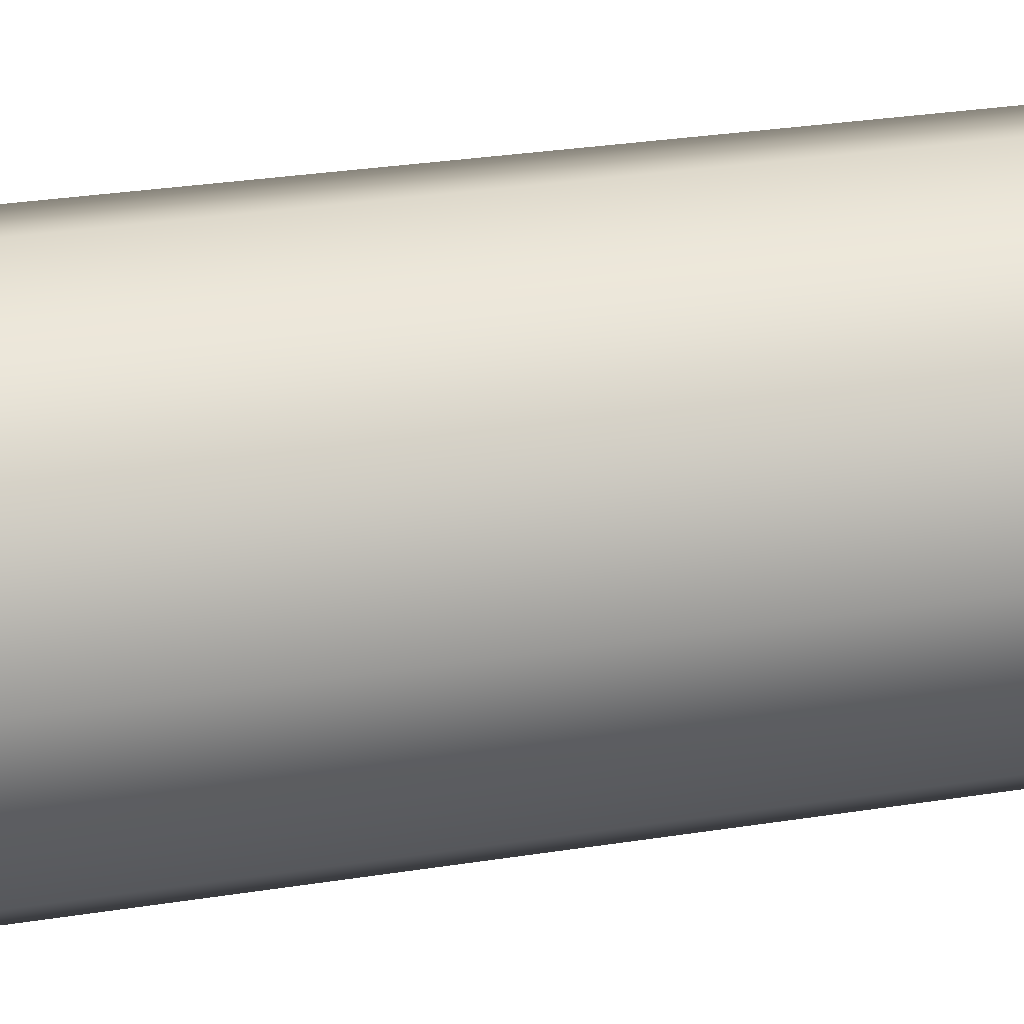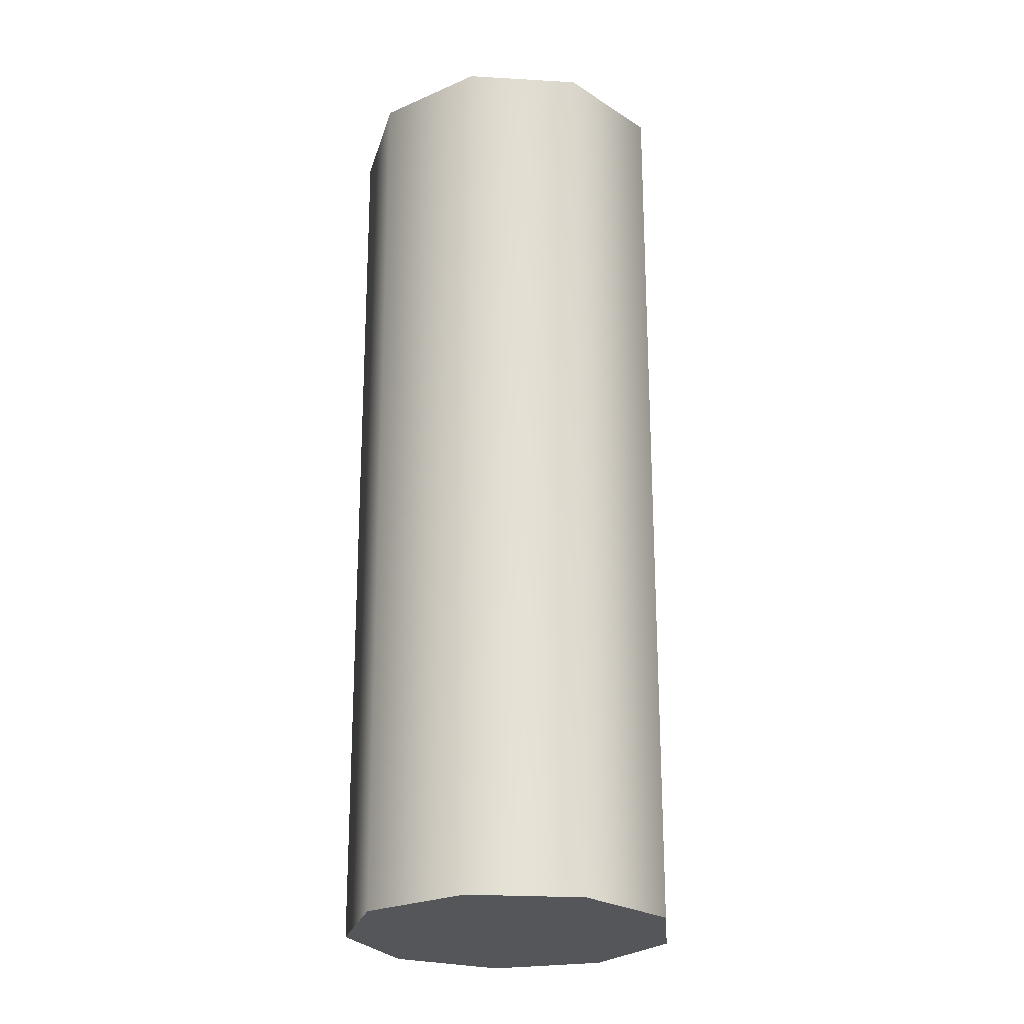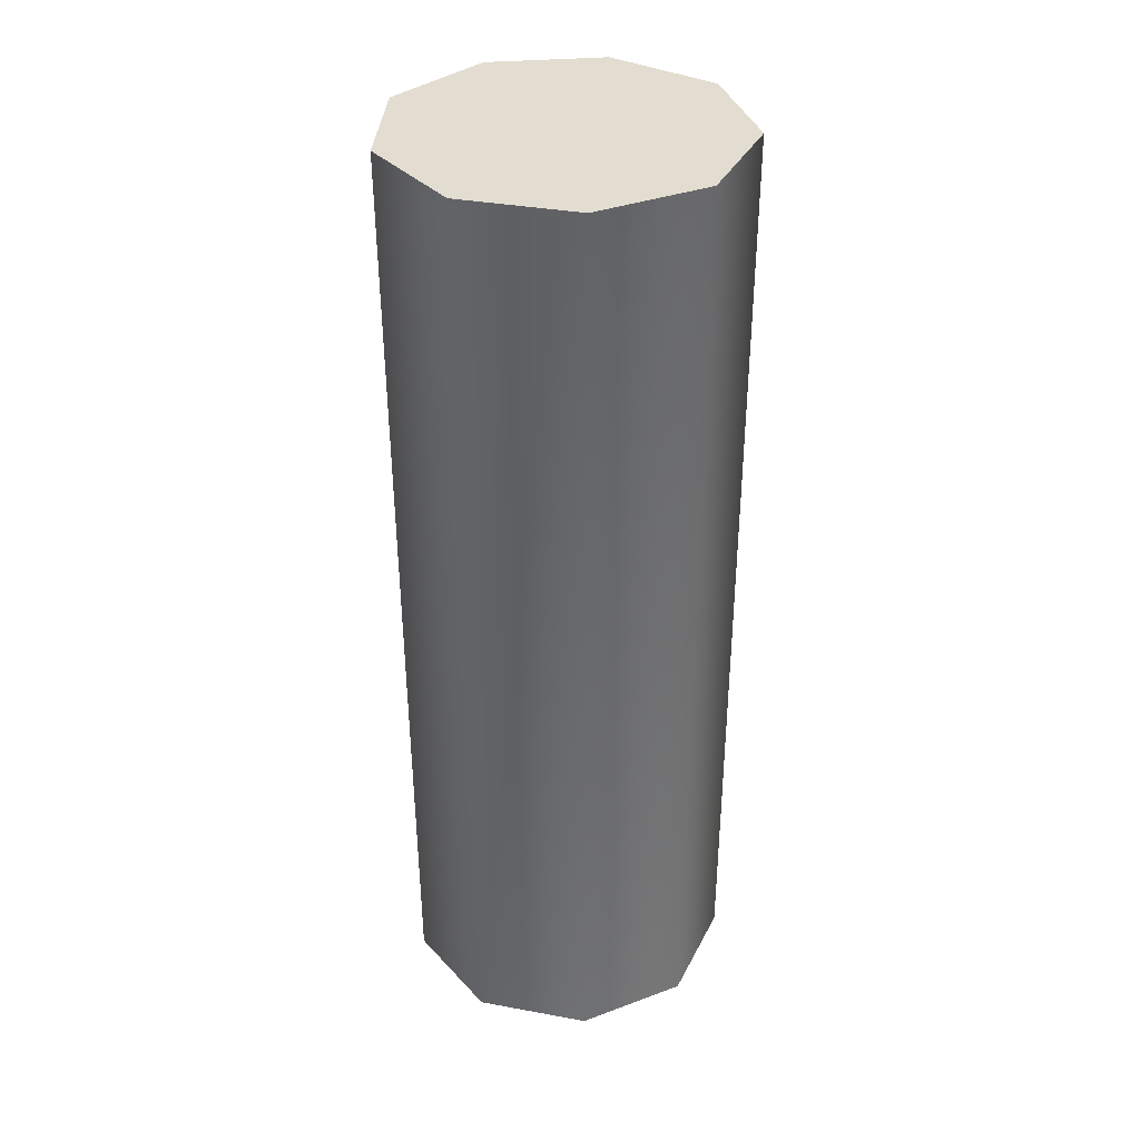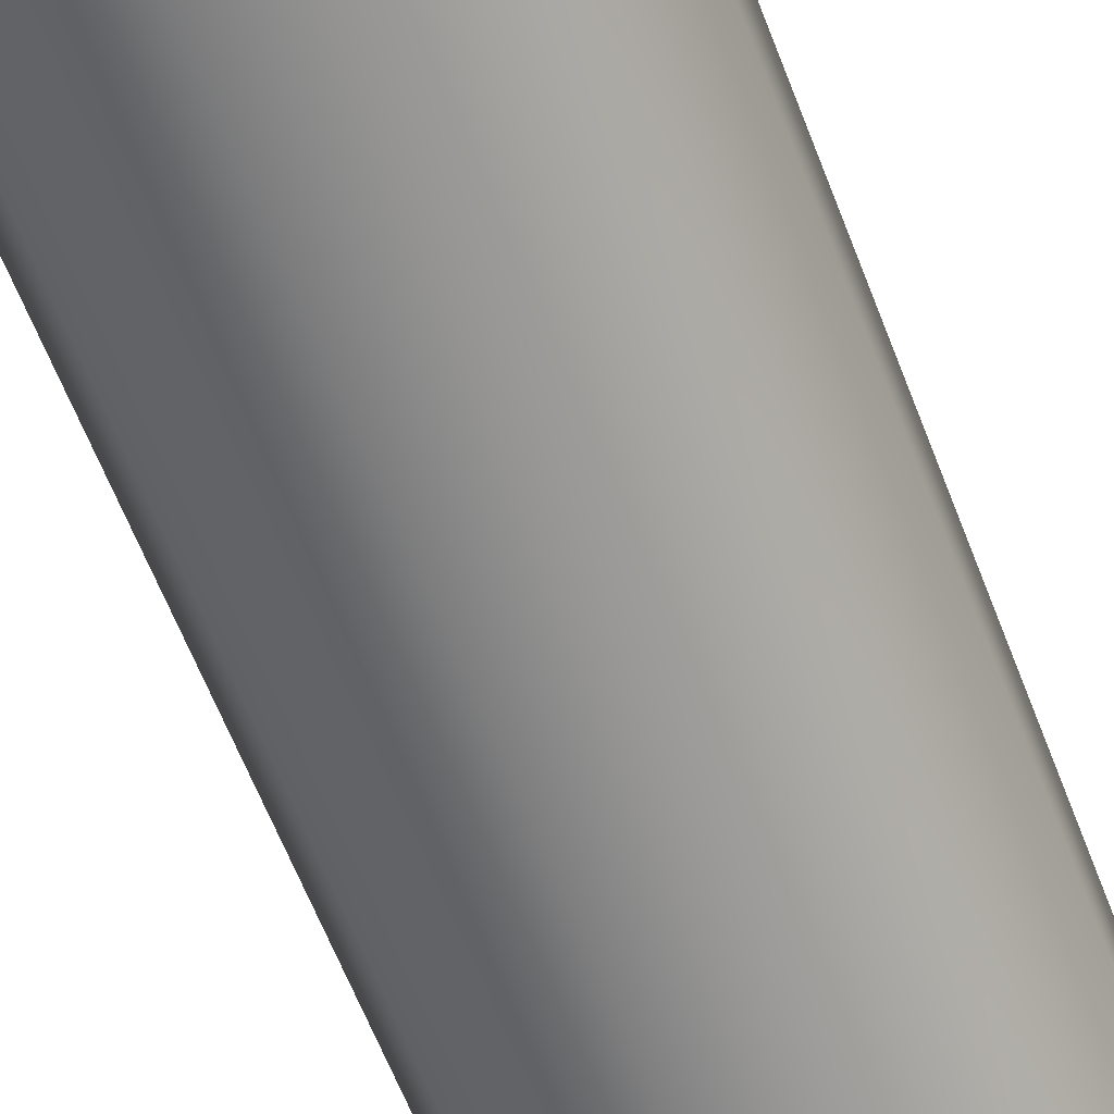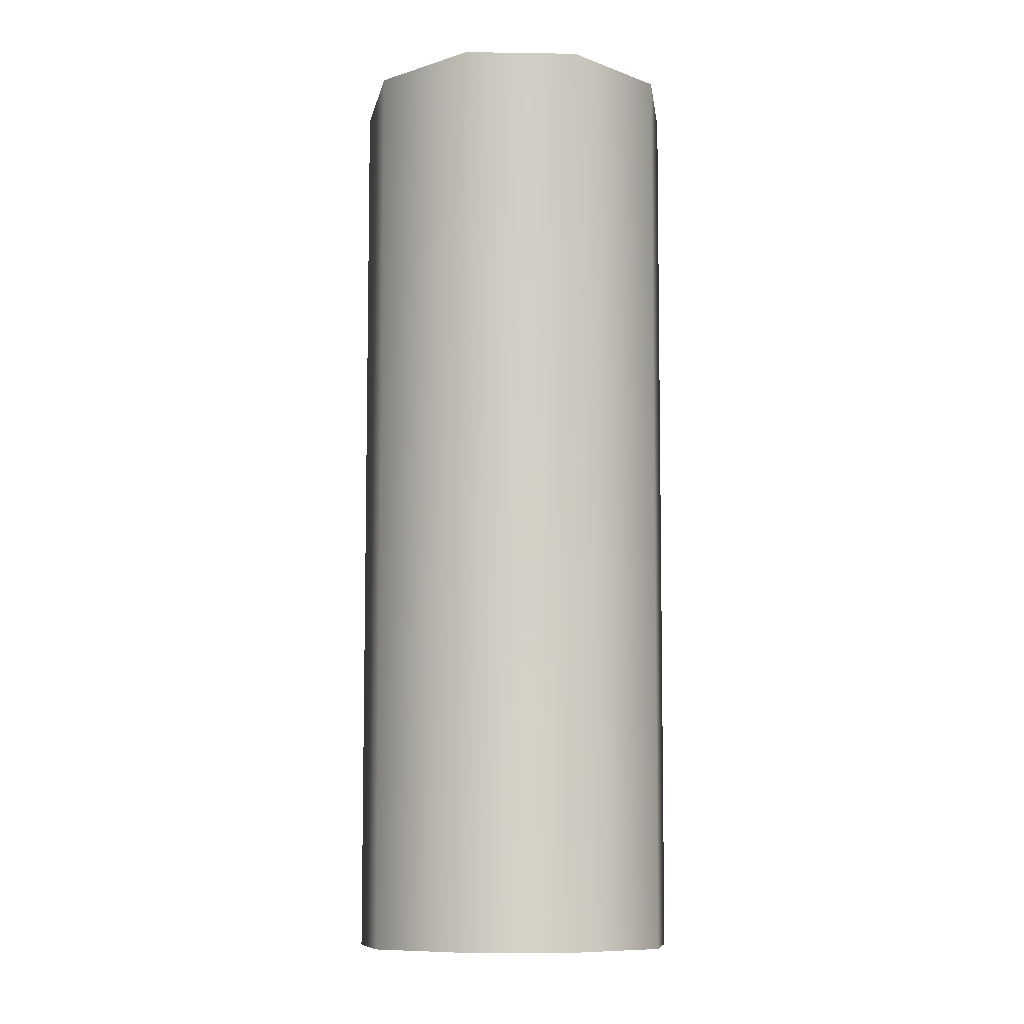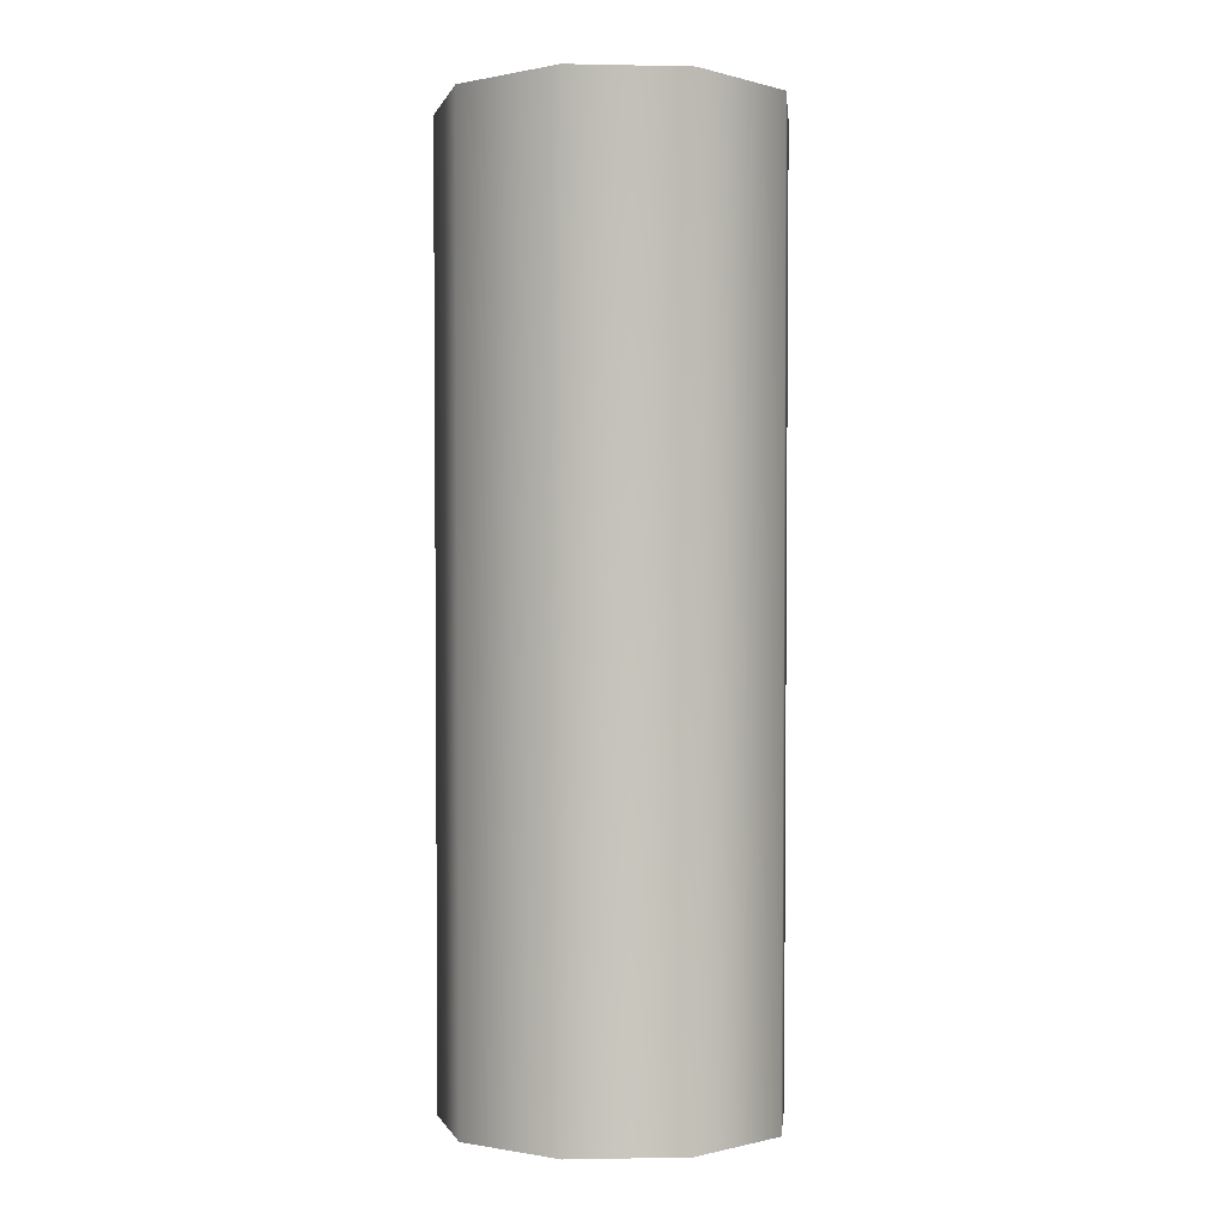
<metadata>
{"format":"obj","ext":"obj","renderer":"f3d","projection":"perspective","resolution":1024,"background":"white","views":[{"elev":21.1,"azim":72.3,"up":"+Z"},{"elev":-25.7,"azim":-55.3,"up":"+Y"},{"elev":35.1,"azim":-36.3,"up":"+Y"},{"elev":-66.4,"azim":-158.2,"up":"+Z"},{"elev":-10.8,"azim":-132.1,"up":"+Y"},{"elev":-0.9,"azim":105.7,"up":"+Y"}]}
</metadata>
<code>
v -0.02099 0.3419 -2e-06
v 0.1383 -2.653 0.9035
v 0.6818 -2.653 0.5897
v -0.4797 -2.653 -0.7945
v -0.8831 -2.653 -0.3138
v -0.02099 0.3419 -2e-06
v -0.4797 -2.653 -0.7945
v -0.5026 2.538 -0.8211
v -0.8831 -2.653 -0.3138
v -0.9195 2.538 -0.3243
v -0.8831 -2.653 -0.3138
v -0.5026 2.538 -0.8211
v -0.8831 -2.653 -0.3138
v -0.9195 2.538 -0.3243
v -0.8831 -2.653 0.3138
v -0.9195 2.538 0.3243
v -0.8831 -2.653 0.3138
v -0.9195 2.538 -0.3243
v -0.8831 -2.653 0.3138
v -0.9195 2.538 0.3243
v -0.4797 -2.653 0.7945
v -0.5026 2.538 0.8211
v -0.4797 -2.653 0.7945
v -0.9195 2.538 0.3243
v -0.4797 -2.653 0.7945
v -0.5026 2.538 0.8211
v 0.1383 -2.653 0.9035
v 0.136 2.538 0.9337
v 0.1383 -2.653 0.9035
v -0.5026 2.538 0.8211
v 0.1383 -2.653 0.9035
v 0.136 2.538 0.9337
v 0.6818 -2.653 0.5897
v 0.6977 2.538 0.6094
v 0.6818 -2.653 0.5897
v 0.136 2.538 0.9337
v -0.5026 2.538 -0.8211
v -0.4797 -2.653 -0.7945
v 0.136 2.538 -0.9337
v 0.1383 -2.653 -0.9035
v 0.136 2.538 -0.9337
v -0.4797 -2.653 -0.7945
v 0.136 2.538 -0.9337
v 0.1383 -2.653 -0.9035
v 0.6977 2.538 -0.6094
v 0.1383 -2.653 -0.9035
v 0.6818 -2.653 -0.5897
v 0.6977 2.538 -0.6094
v 0.6977 2.538 -0.6094
v 0.6818 -2.653 -0.5897
v 0.9195 2.538 -2e-06
v 0.8964 -2.653 -2e-06
v 0.9195 2.538 -2e-06
v 0.6818 -2.653 -0.5897
v 0.9195 2.538 -2e-06
v 0.8964 -2.653 -2e-06
v 0.6977 2.538 0.6094
v 0.6818 -2.653 0.5897
v 0.6977 2.538 0.6094
v 0.8964 -2.653 -2e-06
v 0.136 2.538 0.9337
v -0.5026 2.538 0.8211
v -0.9195 2.538 0.3243
v 0.6977 2.538 0.6094
v 0.136 2.538 0.9337
v -0.9195 2.538 0.3243
v 0.6977 2.538 0.6094
v -0.9195 2.538 0.3243
v -0.9195 2.538 -0.3243
v 0.9195 2.538 -2e-06
v 0.6977 2.538 0.6094
v -0.9195 2.538 -0.3243
v 0.9195 2.538 -2e-06
v -0.9195 2.538 -0.3243
v 0.6977 2.538 -0.6094
v 0.6977 2.538 -0.6094
v -0.9195 2.538 -0.3243
v -0.5026 2.538 -0.8211
v 0.6977 2.538 -0.6094
v -0.5026 2.538 -0.8211
v 0.136 2.538 -0.9337
v -0.02099 0.3419 -2e-06
v -0.4797 -2.653 0.7945
v 0.1383 -2.653 0.9035
v -0.8831 -2.653 0.3138
v -0.4797 -2.653 0.7945
v -0.02099 0.3419 -2e-06
v -0.8831 -2.653 -0.3138
v -0.8831 -2.653 0.3138
v -0.02099 0.3419 -2e-06
v -0.02099 0.3419 -2e-06
v 0.6818 -2.653 0.5897
v 0.8964 -2.653 -2e-06
v 0.6818 -2.653 -0.5897
v -0.02099 0.3419 -2e-06
v 0.8964 -2.653 -2e-06
v 0.6818 -2.653 -0.5897
v 0.1383 -2.653 -0.9035
v -0.02099 0.3419 -2e-06
v 0.1383 -2.653 -0.9035
v -0.4797 -2.653 -0.7945
v -0.02099 0.3419 -2e-06
g mtl_fx_shotgun_shell
f 3 2 1
f 6 5 4
f 9 8 7
f 12 11 10
f 15 14 13
f 18 17 16
f 21 20 19
f 24 23 22
f 27 26 25
f 30 29 28
f 33 32 31
f 36 35 34
f 39 38 37
f 42 41 40
f 45 44 43
f 48 47 46
f 51 50 49
f 54 53 52
f 57 56 55
f 60 59 58
f 63 62 61
f 66 65 64
f 69 68 67
f 72 71 70
f 75 74 73
f 78 77 76
f 81 80 79
f 84 83 82
f 87 86 85
f 90 89 88
f 93 92 91
f 96 95 94
f 99 98 97
f 102 101 100

</code>
